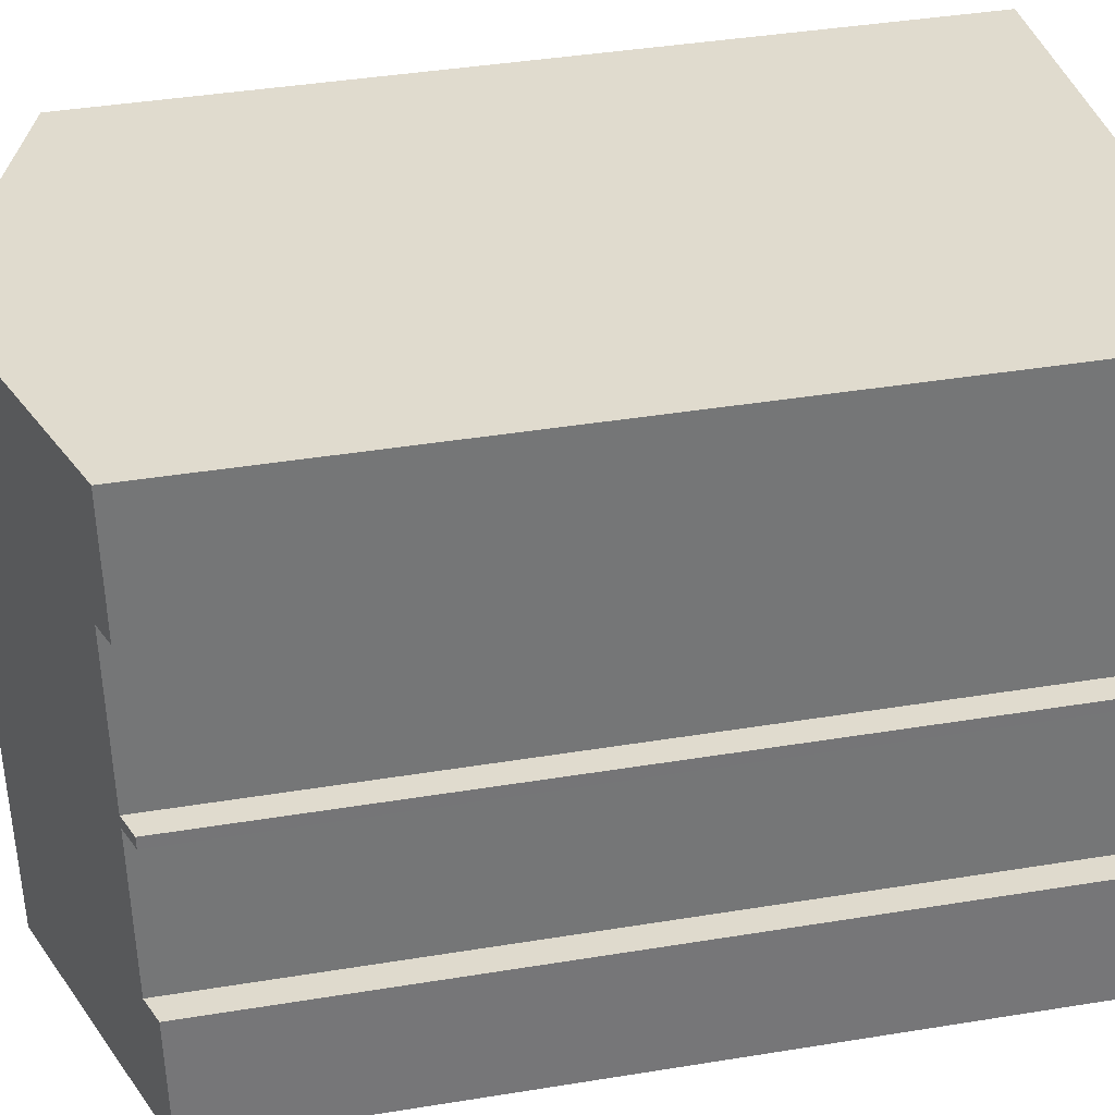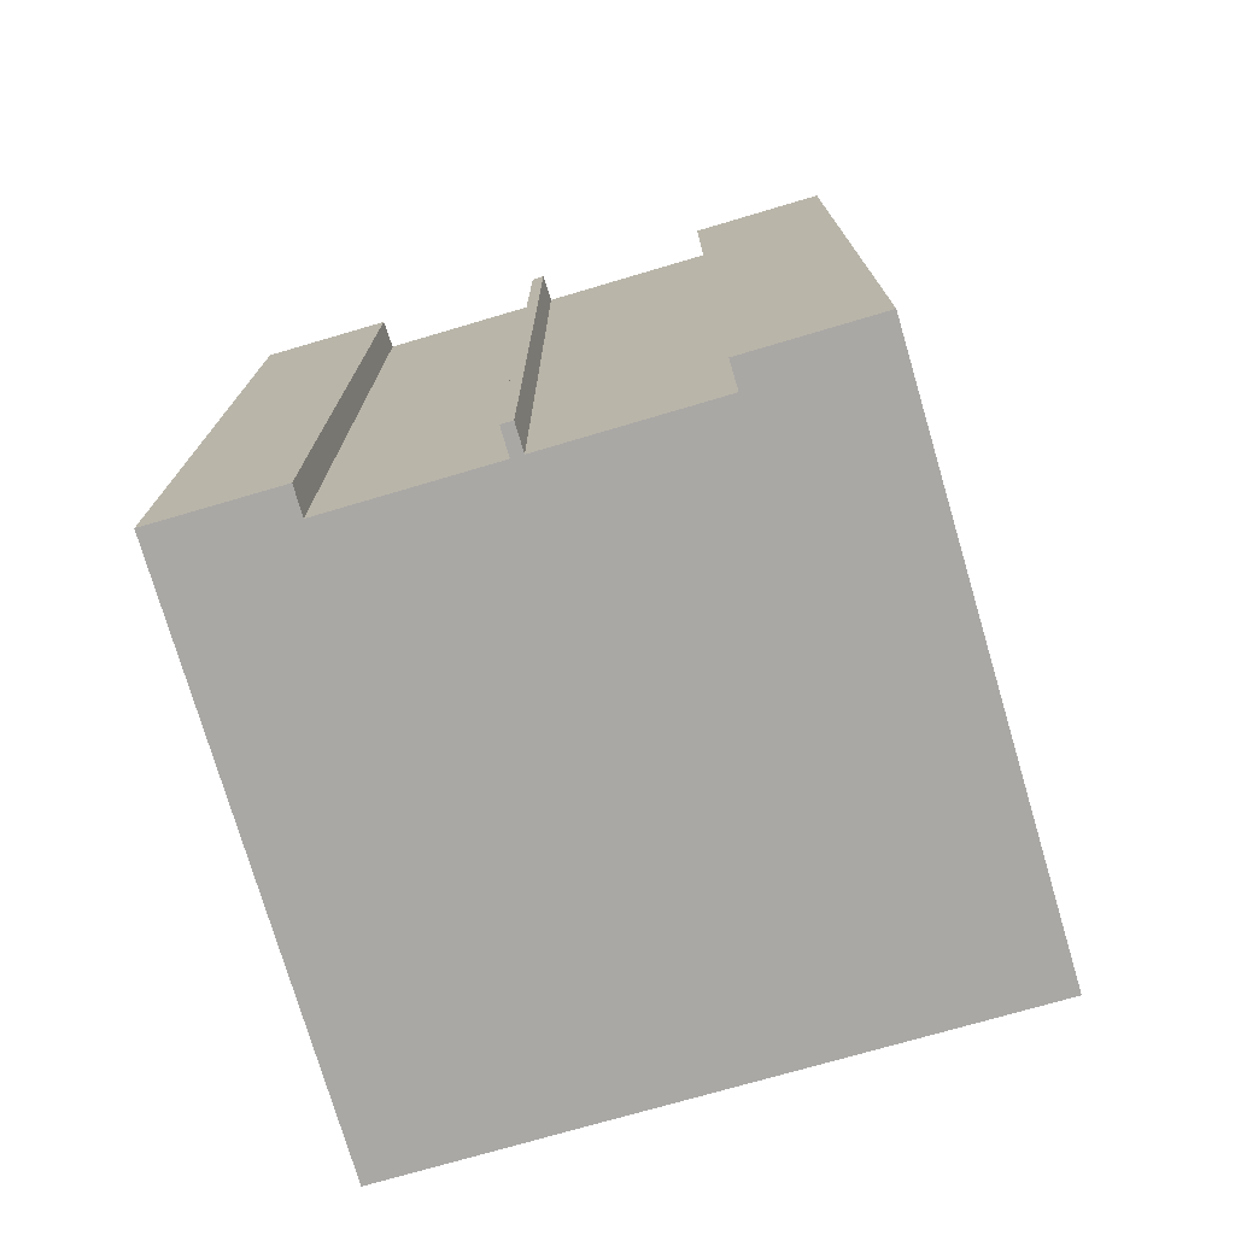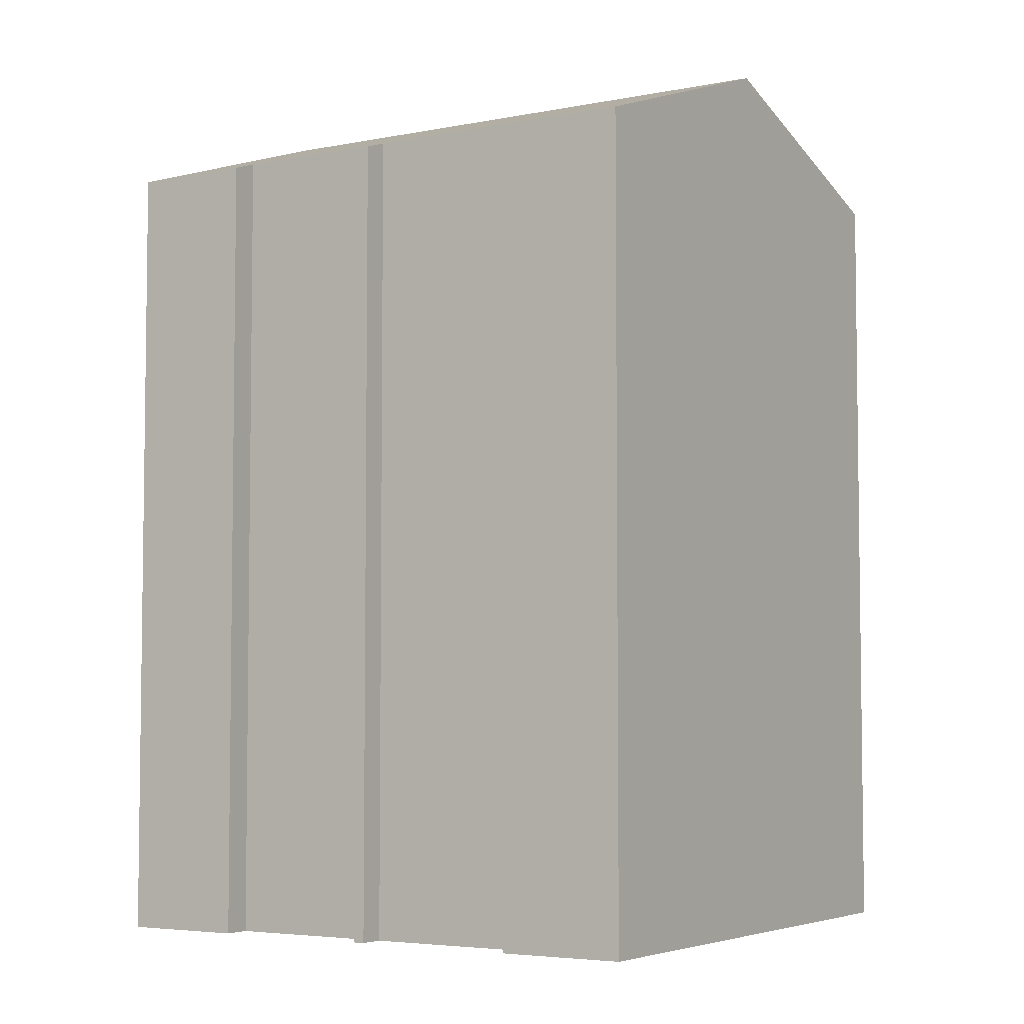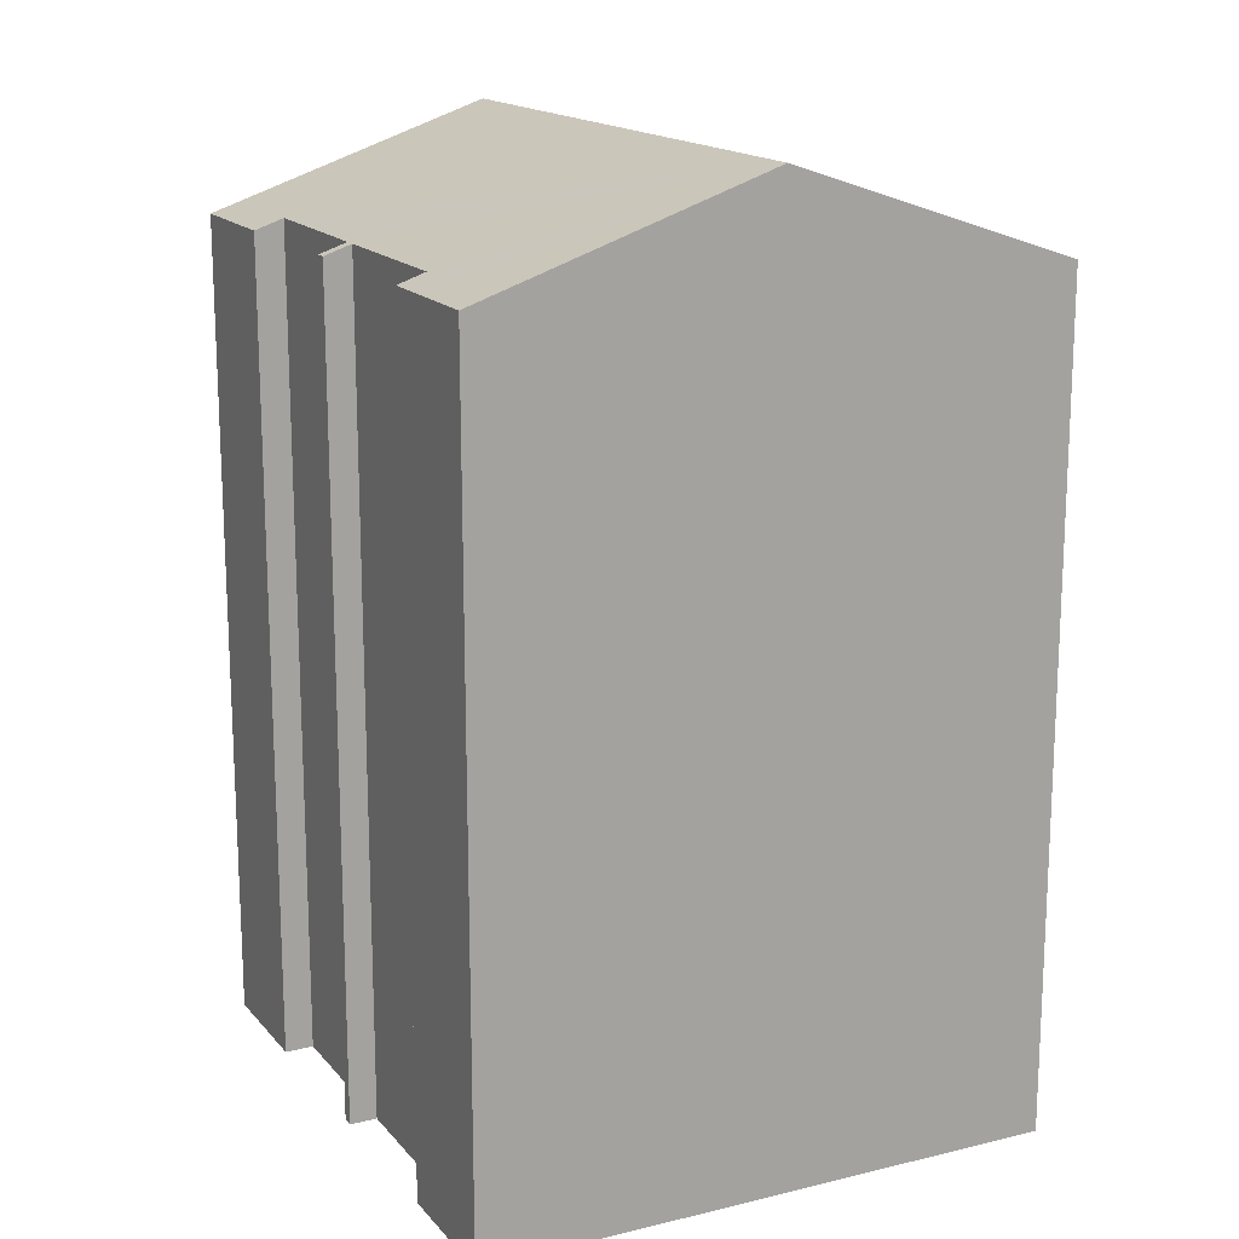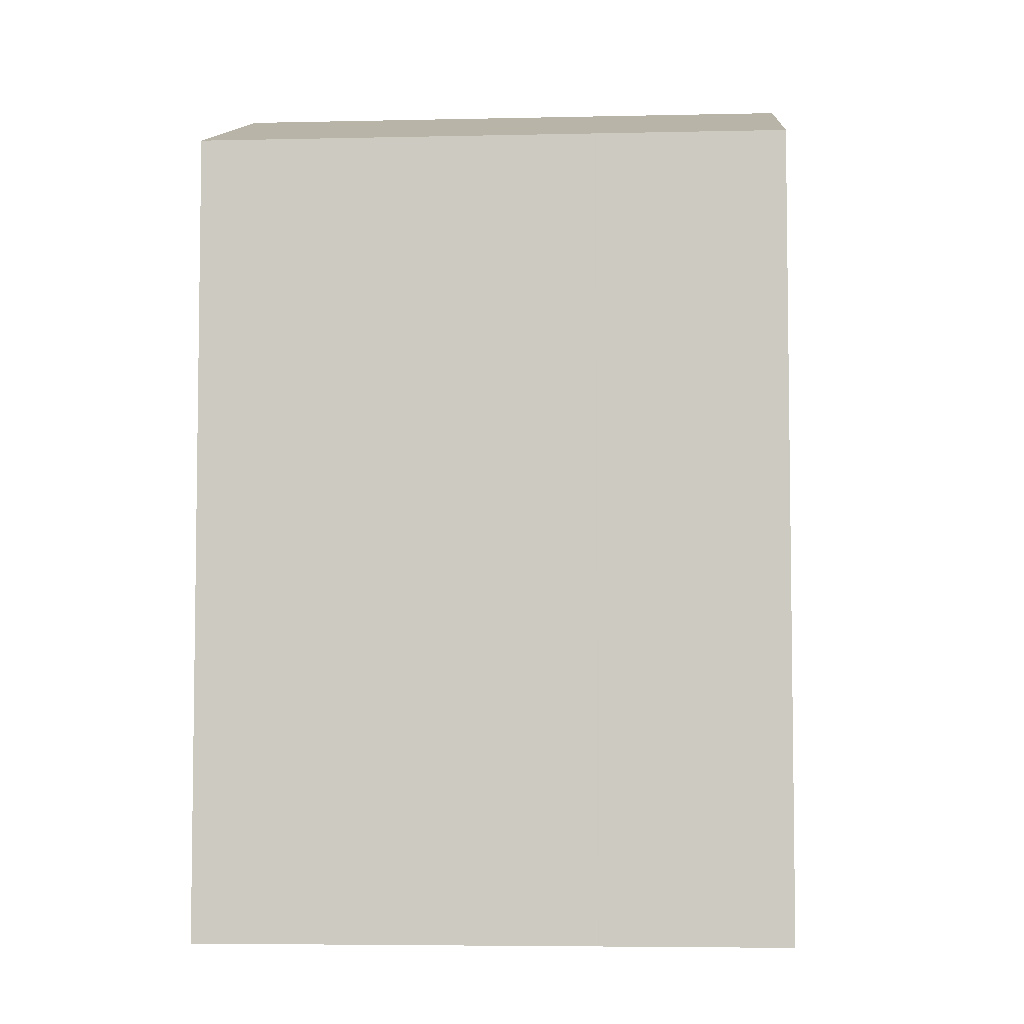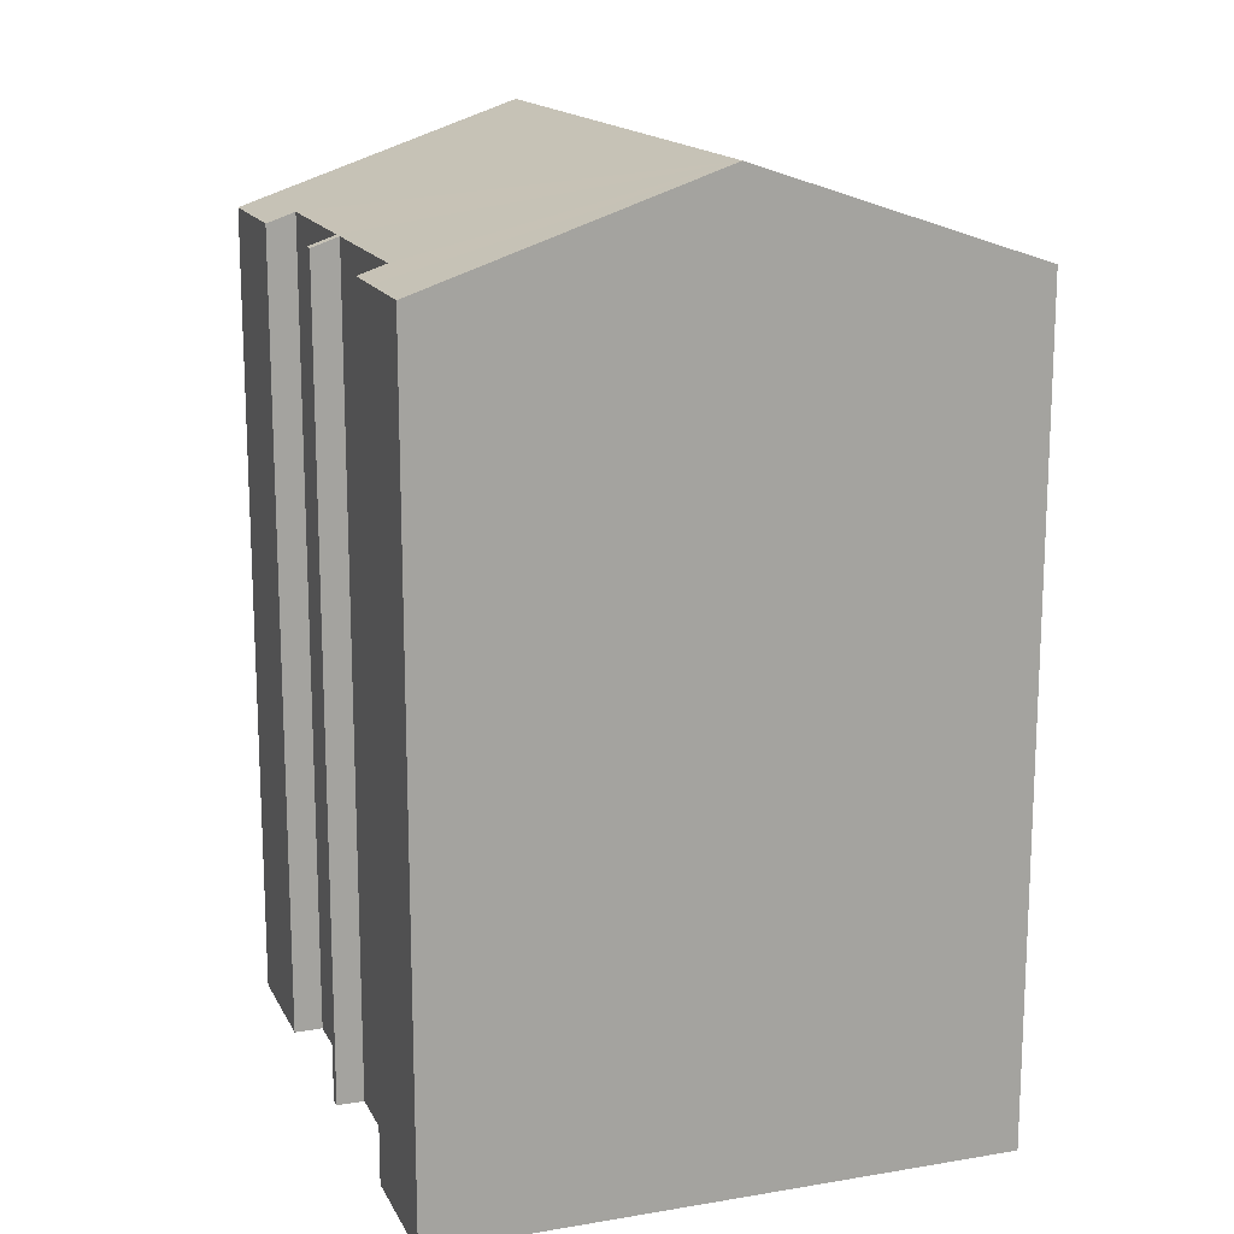
<metadata>
{"format":"obj","ext":"obj","renderer":"f3d","projection":"perspective","resolution":1024,"background":"white","views":[{"elev":41.1,"azim":-101.2,"up":"+Z"},{"elev":-75.2,"azim":-66.3,"up":"+Y"},{"elev":-4.8,"azim":-50.3,"up":"+Y"},{"elev":16.4,"azim":-19.1,"up":"+Y"},{"elev":-5.3,"azim":101.6,"up":"+Y"},{"elev":15.9,"azim":-12.0,"up":"+Y"}]}
</metadata>
<code>
v  14.71 19.88 5.688
v  8.761 22.22 13.52
v  15.64 19.88 12.64
v  6.843 22.22 -0.903
v  14.71 19.88 5.664
v  14.33 19.88 2.854
v  14.33 19.88 2.835
v  13.72 19.88 -1.81
v  1.091 20.12 2.936
v  1.591 20.12 6.877
v  1.626 20.12 7.155
v  0.971 19.89 7.238
v  1.878 20.11 9.139
v  1.955 20.11 9.744
v  2.139 20.11 11.19
v  1.63 19.88 12.43
v  1.707 19.88 13.03
v  1.879 19.88 14.39
v  1.484 19.89 11.28
v  0.936 19.89 6.96
v  0 19.89 1.218e-15
v  0.394 19.89 3.033
v  14.33 -1.736e-16 2.835
v  13.72 1.108e-16 -1.81
v  14.33 -1.748e-16 2.854
v  15.64 -7.742e-16 12.64
v  14.71 -3.468e-16 5.664
v  14.71 -3.483e-16 5.688
v  0 0 0
v  6.843 5.529e-17 -0.903
v  1.591 -4.211e-16 6.877
v  0.936 -4.262e-16 6.96
v  2.139 -6.853e-16 11.19
v  1.484 -6.904e-16 11.28
v  0.394 -1.857e-16 3.033
v  1.091 -1.798e-16 2.936
v  0.971 -4.432e-16 7.238
v  1.626 -4.381e-16 7.155
v  1.878 -5.596e-16 9.139
v  1.955 -5.966e-16 9.744
v  1.63 -7.609e-16 12.43
v  1.879 -8.811e-16 14.39
v  1.707 -7.979e-16 13.03
v  8.761 -8.277e-16 13.52
g defaultobject
f 1 2 3
f 2 1 4
f 4 1 5
f 4 5 6
f 4 6 7
f 4 7 8
f 4 9 2
f 10 2 9
f 11 2 10
f 12 11 10
f 13 2 11
f 14 2 13
f 15 2 14
f 16 2 15
f 17 2 16
f 18 2 17
f 15 19 16
f 10 20 12
f 21 22 4
f 9 4 22
f 23 8 7
f 8 23 24
f 25 7 6
f 7 25 23
f 26 1 3
f 1 26 5
f 5 26 6
f 6 26 27
f 6 27 25
f 27 26 28
f 24 4 8
f 4 24 21
f 21 24 29
f 29 24 30
f 31 20 10
f 20 31 32
f 33 19 15
f 19 33 34
f 29 22 21
f 22 29 35
f 36 10 9
f 10 36 31
f 32 12 20
f 12 32 37
f 38 13 11
f 13 38 14
f 14 38 15
f 15 38 39
f 15 39 33
f 33 39 40
f 34 16 19
f 16 34 17
f 17 34 18
f 18 34 41
f 18 41 42
f 42 41 43
f 22 36 9
f 36 22 35
f 12 38 11
f 38 12 37
f 42 2 18
f 2 42 3
f 3 42 26
f 26 42 44
f 34 33 41
f 37 31 38
f 31 37 32
f 44 28 26
f 28 44 27
f 27 44 25
f 25 44 42
f 25 42 23
f 23 42 24
f 24 42 30
f 30 42 43
f 30 43 33
f 33 43 41
f 30 33 40
f 30 40 39
f 30 39 38
f 30 38 31
f 30 31 36
f 30 36 29
f 29 36 35

</code>
